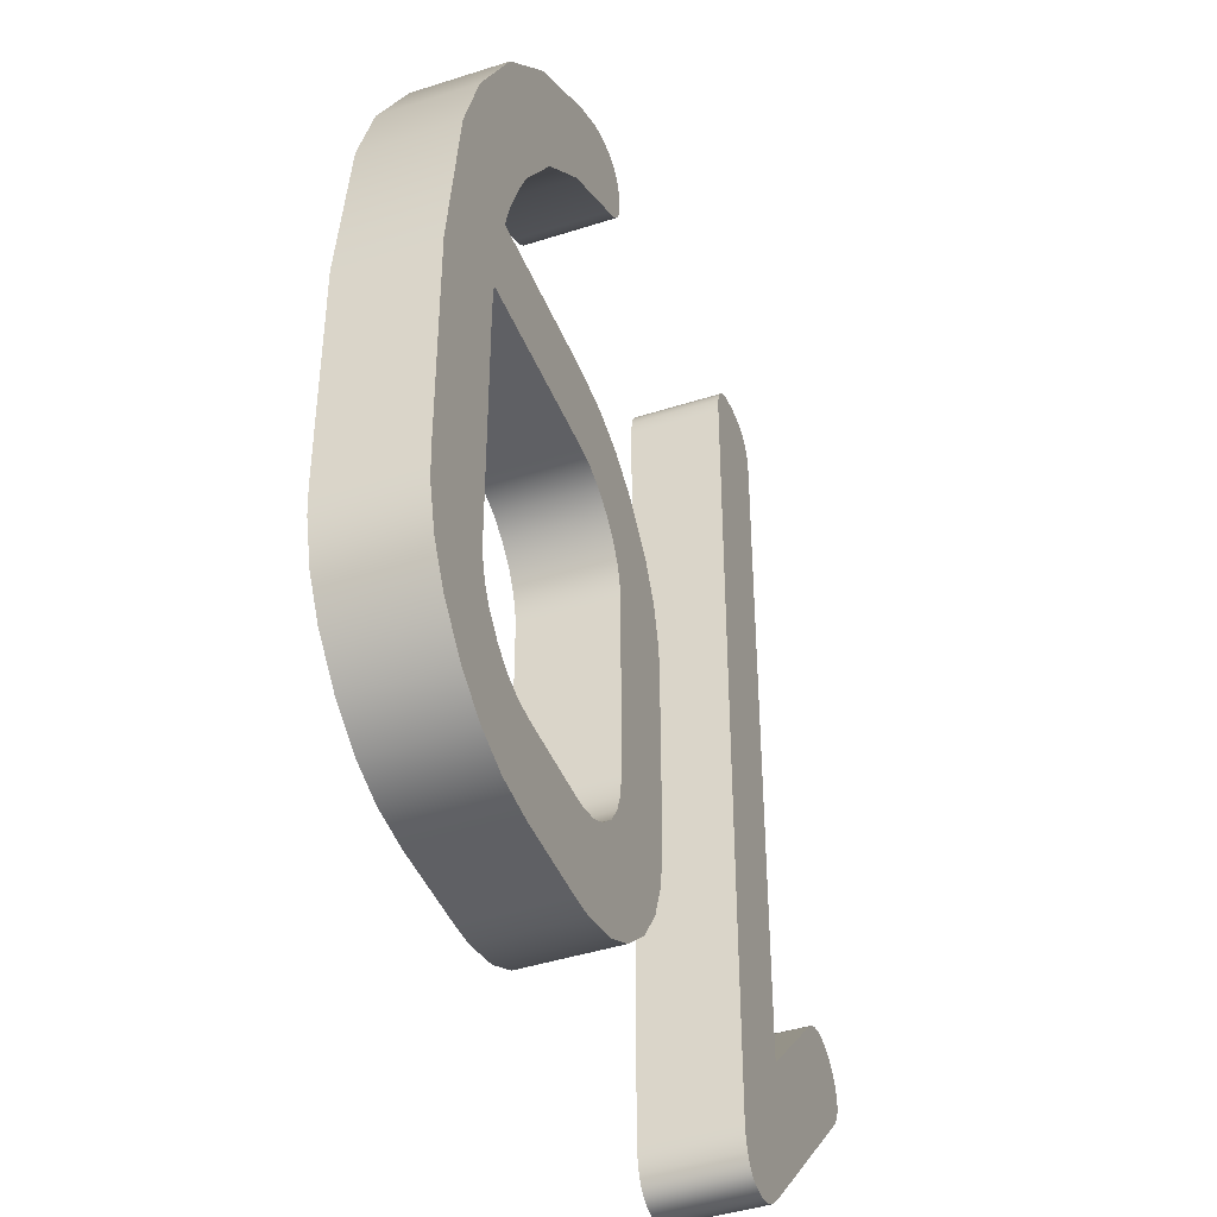
<metadata>
{"format":"obj","ext":"obj","renderer":"f3d","projection":"perspective","resolution":1024,"background":"white","views":[{"elev":-43.2,"azim":-69.1,"up":"+Y"}]}
</metadata>
<code>
v 0.00201 0.004499 0.001
v 0.002353 0.004985 0.001
v 0.002252 0.004954 0.001
v 0.002775 0.004947 0.001
v 0.002671 0.004983 0.001
v 0.003003 0.004499 0.001
v 0.002985 0.004672 0.001
v 0.004353 -0.002015 0.001
v 0.004255 -0.00206 0.001
v 0.004887 -0.002803 0.001
v 0.004493 -0.001992 0.001
v 0.005003 -0.002501 0.001
v 0.005 -0.002447 0.001
v 0.004952 -0.002708 0.001
v 0.002572 -0.005041 0.001
v 0.002695 -0.00498 0.001
v 0.003003 -0.003299 0.001
v 0.002169 -0.004989 0.001
v 0.002232 -0.00503 0.001
v 0.002019 -0.004657 0.001
v 0.002059 -0.004825 0.001
v 0.002506 0.004999 0.001
v 0.002952 0.00477 0.001
v 0.004462 -0.001993 0.001
v 0.002063 0.004772 0.001
v 0.002173 0.004909 0.001
v 0.002417 -0.005069 0.001
v 0.002465 -0.005067 0.001
v 0.002103 -0.004913 0.001
v 0.002115 -0.004931 0.001
v 0.00201 -0.004499 0.001
v 0.004721 -0.00205 0.001
v 0.004611 -0.002007 0.001
v 0.004853 -0.002839 0.001
v 0.004153 -0.002142 0.001
v 0.00231 -0.005058 0.001
v 0.002027 0.004666 0.001
v 0.002854 -0.004848 0.001
v 0.004991 -0.002605 0.001
v 0.004972 -0.002331 0.001
v 0.00211 0.004848 0.001
v 0.002851 0.0049 0.001
v 0.002904 0.004846 0.001
v 0.004821 -0.002121 0.001
v 0.004918 -0.002231 0.001
v 0.003003 -0.003299 0
v 0.002854 -0.004848 0
v 0.002695 -0.00498 0
v 0.004991 -0.002605 0
v 0.004952 -0.002708 0
v 0.004493 -0.001992 0
v 0.004887 -0.002803 0
v 0.004153 -0.002142 0
v 0.004255 -0.00206 0
v 0.00201 0.004499 0
v 0.002952 0.00477 0
v 0.002985 0.004672 0
v 0.002506 0.004999 0
v 0.002671 0.004983 0
v 0.002173 0.004909 0
v 0.002252 0.004954 0
v 0.002063 0.004772 0
v 0.002232 -0.00503 0
v 0.002169 -0.004989 0
v 0.002572 -0.005041 0
v 0.002465 -0.005067 0
v 0.005 -0.002447 0
v 0.005003 -0.002501 0
v 0.004353 -0.002015 0
v 0.004462 -0.001993 0
v 0.002904 0.004846 0
v 0.002353 0.004985 0
v 0.002103 -0.004913 0
v 0.002059 -0.004825 0
v 0.00231 -0.005058 0
v 0.002417 -0.005069 0
v 0.004853 -0.002839 0
v 0.003003 0.004499 0
v 0.002019 -0.004657 0
v 0.002115 -0.004931 0
v 0.00201 -0.004499 0
v 0.004972 -0.002331 0
v 0.004918 -0.002231 0
v 0.00211 0.004848 0
v 0.004821 -0.002121 0
v 0.004611 -0.002007 0
v 0.004721 -0.00205 0
v 0.002851 0.0049 0
v 0.002775 0.004947 0
v 0.002027 0.004666 0
v 0.002103 -0.004913 0.001
v 0.002103 -0.004913 0
v 0.002115 -0.004931 0
v 0.002059 -0.004825 0.001
v 0.002059 -0.004825 0
v 0.002019 -0.004657 0.001
v 0.002019 -0.004657 0
v 0.00201 -0.004499 0.001
v 0.00201 -0.004499 0
v 0.002115 -0.004931 0.001
v 0.002169 -0.004989 0
v 0.002169 -0.004989 0.001
v 0.002232 -0.00503 0.001
v 0.00231 -0.005058 0
v 0.00231 -0.005058 0.001
v 0.002417 -0.005069 0
v 0.002417 -0.005069 0.001
v 0.002232 -0.00503 0
v 0.002417 -0.005069 0.001
v 0.002417 -0.005069 0
v 0.002465 -0.005067 0
v 0.002465 -0.005067 0.001
v 0.002572 -0.005041 0
v 0.002572 -0.005041 0.001
v 0.002695 -0.00498 0
v 0.002695 -0.00498 0.001
v 0.002854 -0.004848 0.001
v 0.002854 -0.004848 0
v 0.002854 -0.004848 0.001
v 0.002854 -0.004848 0
v 0.004853 -0.002839 0
v 0.004853 -0.002839 0.001
v 0.004991 -0.002605 0.001
v 0.004991 -0.002605 0
v 0.005003 -0.002501 0
v 0.005003 -0.002501 0.001
v 0.004952 -0.002708 0
v 0.004952 -0.002708 0.001
v 0.004887 -0.002803 0.001
v 0.004887 -0.002803 0
v 0.004853 -0.002839 0.001
v 0.004853 -0.002839 0
v 0.004493 -0.001992 0
v 0.004493 -0.001992 0.001
v 0.004611 -0.002007 0.001
v 0.004611 -0.002007 0
v 0.004721 -0.00205 0.001
v 0.004721 -0.00205 0
v 0.004821 -0.002121 0.001
v 0.004821 -0.002121 0
v 0.004918 -0.002231 0.001
v 0.004918 -0.002231 0
v 0.004972 -0.002331 0.001
v 0.004972 -0.002331 0
v 0.005 -0.002447 0.001
v 0.005 -0.002447 0
v 0.005003 -0.002501 0.001
v 0.005003 -0.002501 0
v 0.004255 -0.00206 0
v 0.004255 -0.00206 0.001
v 0.004353 -0.002015 0.001
v 0.004353 -0.002015 0
v 0.004462 -0.001993 0.001
v 0.004462 -0.001993 0
v 0.004493 -0.001992 0.001
v 0.004493 -0.001992 0
v 0.004153 -0.002142 0
v 0.004153 -0.002142 0.001
v 0.004153 -0.002142 0.001
v 0.004153 -0.002142 0
v 0.003003 -0.003299 0
v 0.003003 -0.003299 0.001
v 0.003003 0.004499 0
v 0.003003 0.004499 0.001
v 0.003003 -0.003299 0.001
v 0.003003 -0.003299 0
v 0.003003 0.004499 0.001
v 0.003003 0.004499 0
v 0.002985 0.004672 0
v 0.002775 0.004947 0
v 0.002775 0.004947 0.001
v 0.002851 0.0049 0.001
v 0.002985 0.004672 0.001
v 0.002952 0.00477 0
v 0.002952 0.00477 0.001
v 0.002904 0.004846 0
v 0.002904 0.004846 0.001
v 0.002851 0.0049 0
v 0.002506 0.004999 0
v 0.002506 0.004999 0.001
v 0.002671 0.004983 0.001
v 0.002671 0.004983 0
v 0.002027 0.004666 0.001
v 0.002027 0.004666 0
v 0.00201 0.004499 0
v 0.002063 0.004772 0.001
v 0.002063 0.004772 0
v 0.00211 0.004848 0.001
v 0.002173 0.004909 0.001
v 0.002173 0.004909 0
v 0.002252 0.004954 0.001
v 0.002252 0.004954 0
v 0.002353 0.004985 0.001
v 0.002506 0.004999 0.001
v 0.002506 0.004999 0
v 0.002353 0.004985 0
v 0.00211 0.004848 0
v 0.00201 0.004499 0.001
v 0.00201 -0.004499 0
v 0.00201 -0.004499 0.001
v 0.00201 0.004499 0.001
v 0.00201 0.004499 0
f 1 2 3
f 4 5 1
f 1 6 7
f 8 9 10
f 11 12 13
f 11 10 14
f 15 16 17
f 18 19 17
f 17 20 21
f 1 22 2
f 7 23 1
f 10 11 24
f 25 3 26
f 17 27 28
f 17 29 30
f 17 31 20
f 1 31 17
f 5 22 1
f 32 33 11
f 34 35 17
f 17 36 27
f 21 29 17
f 37 1 3
f 35 34 10
f 16 38 17
f 17 6 1
f 17 38 34
f 39 12 11
f 19 36 17
f 11 13 40
f 26 41 25
f 1 42 4
f 1 23 43
f 11 44 32
f 40 45 11
f 25 37 3
f 43 42 1
f 10 24 8
f 45 44 11
f 11 14 39
f 17 28 15
f 17 30 18
f 9 35 10
f 46 47 48
f 49 50 51
f 52 53 54
f 55 56 57
f 55 58 59
f 60 61 62
f 46 63 64
f 65 66 46
f 67 68 51
f 69 70 52
f 71 56 55
f 61 72 55
f 46 73 74
f 46 75 63
f 66 76 46
f 77 47 46
f 70 51 52
f 72 58 55
f 55 78 46
f 74 79 46
f 64 80 46
f 46 53 77
f 50 52 51
f 46 81 55
f 80 73 46
f 52 77 53
f 79 81 46
f 57 78 55
f 76 75 46
f 82 67 51
f 51 83 82
f 62 84 60
f 51 85 83
f 51 86 87
f 55 88 71
f 55 59 89
f 61 90 62
f 46 48 65
f 51 68 49
f 87 85 51
f 52 54 69
f 89 88 55
f 61 55 90
f 91 92 93
f 94 95 92
f 96 97 95
f 98 99 97
f 97 96 98
f 95 94 96
f 92 91 94
f 93 100 91
f 101 102 100
f 103 102 101
f 104 105 103
f 106 107 105
f 100 93 101
f 101 108 103
f 103 108 104
f 105 104 106
f 109 110 111
f 111 112 109
f 113 114 112
f 115 116 114
f 117 116 115
f 115 118 117
f 114 113 115
f 112 111 113
f 119 120 121
f 121 122 119
f 123 124 125
f 125 126 123
f 127 128 129
f 130 129 131
f 131 132 130
f 129 130 127
f 127 124 123
f 123 128 127
f 133 134 135
f 136 135 137
f 138 137 139
f 140 139 141
f 142 141 143
f 144 143 145
f 146 145 147
f 145 146 144
f 143 144 142
f 141 142 140
f 139 140 138
f 137 138 136
f 135 136 133
f 147 148 146
f 149 150 151
f 152 151 153
f 154 153 155
f 155 156 154
f 153 154 152
f 157 158 150
f 150 149 157
f 151 152 149
f 159 160 161
f 161 162 159
f 163 164 165
f 165 166 163
f 167 168 169
f 170 171 172
f 173 169 174
f 175 174 176
f 177 176 178
f 179 180 181
f 182 181 171
f 178 172 177
f 176 177 175
f 174 175 173
f 169 173 167
f 172 178 170
f 171 170 182
f 181 182 179
f 183 184 185
f 184 183 186
f 187 186 188
f 188 189 190
f 190 189 191
f 192 191 193
f 186 187 184
f 194 195 196
f 193 196 192
f 191 192 190
f 190 197 188
f 188 197 187
f 185 198 183
f 196 193 194
f 199 200 201
f 201 202 199
v -0.001177 -0.000438 0.001
v -0.000354 0.000119 0.001
v -0.000725 0.000525 0.001
v -0.00147 0.004999 0.001
v -0.001092 0.004181 0.001
v -0.001036 0.004264 0.001
v -0.004 -0.003005 0.001
v -0.004 -0.0005 0.001
v -0.004993 -0.00051 0.001
v -0.002999 -0.004999 0.001
v -0.003001 -0.004006 0.001
v -0.003238 -0.00398 0.001
v -0.001866 -0.003998 0.001
v -0.002002 -0.004006 0.001
v -0.002003 -0.004999 0.001
v -0.001145 0.004903 0.001
v -0.001219 0.00495 0.001
v -0.001001 0.00463 0.001
v -0.001169 0.00411 0.001
v -0.004993 -0.003 0.001
v -0.00173 -0.004982 0.001
v -0.001274 -0.004866 0.001
v -0.001639 -0.00394 0.001
v -0.001318 0.004984 0.001
v -0.001003 0.004358 0.001
v -0.002004 0.000993 0.001
v -0.002002 0 0.001
v -0.001765 -2.6e-05 0.001
v -0.003808 0.000993 0.001
v -0.003995 -0.00021 0.001
v -0.004974 -0.003285 0.001
v -0.003991 -0.003143 0.001
v -0.004282 -0.004533 0.001
v -0.003637 -0.003774 0.001
v -0.003826 -0.003568 0.001
v -0.003893 -0.004795 0.001
v -0.003442 -0.003904 0.001
v -1e-05 -0.003002 0.001
v -0.001003 -0.003005 0.001
v -0.00103 -0.003244 0.001
v -1e-05 -0.001004 0.001
v -0.000989 0.004478 0.001
v -0.001299 0.004038 0.001
v -0.001116 0.000788 0.001
v -0.00156 -0.000101 0.001
v -0.001527 0.000938 0.001
v -0.00398 0 0.001
v -0.003483 -0.004945 0.001
v -0.000476 -0.004284 0.001
v -0.001237 -0.003646 0.001
v -0.001443 -0.003834 0.001
v -0.000215 -0.003895 0.001
v -0.001106 -0.00345 0.001
v -6.5e-05 -0.003485 0.001
v -0.001003 -0.001001 0.001
v -0.001553 0.004993 0.001
v -0.002036 0.004798 0.001
v -0.003051 0.004135 0.001
v -0.002169 0.003555 0.001
v -0.004452 0.002189 0.001
v -0.004759 0.001295 0.001
v -0.003687 0.001393 0.001
v -0.001365 -0.000232 0.001
v -0.004858 -0.003741 0.001
v -0.003932 -0.003371 0.001
v -0.004647 -0.004132 0.001
v -0.001679 0.004959 0.001
v -0.003529 0.001794 0.001
v -2.8e-05 -0.000722 0.001
v -0.001012 -0.000863 0.001
v -0.000144 -0.000269 0.001
v -0.00107 -0.000635 0.001
v -0.000882 -0.004654 0.001
v -0.003825 0.003305 0.001
v -0.002835 0.002942 0.001
v -0.003375 0.002129 0.001
v -0.001039 0.00476 0.001
v -0.001085 0.00484 0.001
v -0.00107 -0.000635 0
v -0.000144 -0.000269 0
v -2.8e-05 -0.000722 0
v -0.001001 0.00463 0
v -0.001219 0.00495 0
v -0.001145 0.004903 0
v -0.00147 0.004999 0
v -0.001003 0.004358 0
v -0.001036 0.004264 0
v -0.001085 0.00484 0
v -0.001092 0.004181 0
v -0.001318 0.004984 0
v -1e-05 -0.001004 0
v -0.001003 -0.001001 0
v -0.001012 -0.000863 0
v -0.001003 -0.003005 0
v -0.002003 -0.004999 0
v -0.002002 -0.004006 0
v -0.001866 -0.003998 0
v -0.003001 -0.004006 0
v -0.000989 0.004478 0
v -1e-05 -0.003002 0
v -6.5e-05 -0.003485 0
v -0.00103 -0.003244 0
v -0.002999 -0.004999 0
v -0.003483 -0.004945 0
v -0.003238 -0.00398 0
v -0.001169 0.00411 0
v -0.001039 0.00476 0
v -0.00156 -0.000101 0
v -0.002004 0.000993 0
v -0.001527 0.000938 0
v -0.00173 -0.004982 0
v -0.001639 -0.00394 0
v -0.004452 0.002189 0
v -0.003529 0.001794 0
v -0.003687 0.001393 0
v -0.002036 0.004798 0
v -0.001299 0.004038 0
v -0.002169 0.003555 0
v -0.001679 0.004959 0
v -0.001553 0.004993 0
v -0.003808 0.000993 0
v -0.000725 0.000525 0
v -0.001365 -0.000232 0
v -0.000215 -0.003895 0
v -0.001106 -0.00345 0
v -0.000476 -0.004284 0
v -0.001237 -0.003646 0
v -0.000882 -0.004654 0
v -0.001443 -0.003834 0
v -0.003893 -0.004795 0
v -0.003442 -0.003904 0
v -0.004282 -0.004533 0
v -0.003637 -0.003774 0
v -0.004647 -0.004132 0
v -0.003826 -0.003568 0
v -0.003375 0.002129 0
v -0.003051 0.004135 0
v -0.001116 0.000788 0
v -0.000354 0.000119 0
v -0.001177 -0.000438 0
v -0.004993 -0.003 0
v -0.004 -0.003005 0
v -0.003991 -0.003143 0
v -0.004993 -0.00051 0
v -0.00398 0 0
v -0.004759 0.001295 0
v -0.003825 0.003305 0
v -0.002835 0.002942 0
v -0.001274 -0.004866 0
v -0.004858 -0.003741 0
v -0.003932 -0.003371 0
v -0.004974 -0.003285 0
v -0.004 -0.0005 0
v -0.001765 -2.6e-05 0
v -0.002002 0 0
v -0.003995 -0.00021 0
v -0.003529 0.001794 0
v -0.003529 0.001794 0.001
v -0.003687 0.001393 0.001
v -0.003687 0.001393 0
v -0.003808 0.000993 0.001
v -0.003808 0.000993 0
v -0.003808 0.000993 0
v -0.003808 0.000993 0.001
v -0.002004 0.000993 0.001
v -0.002004 0.000993 0
v -2.8e-05 -0.000722 0
v -2.8e-05 -0.000722 0.001
v -1e-05 -0.001004 0.001
v -1e-05 -0.001004 0
v -0.000144 -0.000269 0
v -0.000144 -0.000269 0.001
v -0.000354 0.000119 0
v -0.000354 0.000119 0.001
v -0.000725 0.000525 0
v -0.000725 0.000525 0.001
v -0.001116 0.000788 0
v -0.001527 0.000938 0.001
v -0.001527 0.000938 0
v -0.002004 0.000993 0
v -0.001116 0.000788 0.001
v -0.002004 0.000993 0.001
v -1e-05 -0.001004 0
v -1e-05 -0.001004 0.001
v -1e-05 -0.003002 0.001
v -1e-05 -0.003002 0
v -0.001274 -0.004866 0.001
v -0.001274 -0.004866 0
v -0.000882 -0.004654 0
v -0.00173 -0.004982 0.001
v -0.00173 -0.004982 0
v -0.002003 -0.004999 0.001
v -0.002003 -0.004999 0
v -0.000882 -0.004654 0.001
v -0.000476 -0.004284 0
v -0.000476 -0.004284 0.001
v -6.5e-05 -0.003485 0
v -6.5e-05 -0.003485 0.001
v -0.000215 -0.003895 0.001
v -1e-05 -0.003002 0
v -1e-05 -0.003002 0.001
v -0.000215 -0.003895 0
v -0.002003 -0.004999 0
v -0.002003 -0.004999 0.001
v -0.002999 -0.004999 0.001
v -0.002999 -0.004999 0
v -0.003483 -0.004945 0.001
v -0.003483 -0.004945 0
v -0.002999 -0.004999 0
v -0.003893 -0.004795 0
v -0.003893 -0.004795 0.001
v -0.004282 -0.004533 0.001
v -0.004282 -0.004533 0
v -0.004647 -0.004132 0.001
v -0.004647 -0.004132 0
v -0.004858 -0.003741 0.001
v -0.004858 -0.003741 0
v -0.004974 -0.003285 0.001
v -0.004974 -0.003285 0
v -0.004993 -0.003 0.001
v -0.004993 -0.003 0
v -0.002999 -0.004999 0.001
v -0.004993 -0.003 0
v -0.004993 -0.003 0.001
v -0.004993 -0.00051 0.001
v -0.004993 -0.00051 0
v -0.004759 0.001295 0
v -0.004759 0.001295 0.001
v -0.004452 0.002189 0.001
v -0.004993 -0.00051 0
v -0.004993 -0.00051 0.001
v -0.004452 0.002189 0
v -0.003825 0.003305 0
v -0.003825 0.003305 0.001
v -0.003051 0.004135 0.001
v -0.003051 0.004135 0
v -0.002036 0.004798 0.001
v -0.002036 0.004798 0
v -0.001679 0.004959 0.001
v -0.001679 0.004959 0
v -0.004452 0.002189 0
v -0.004452 0.002189 0.001
v -0.001553 0.004993 0
v -0.001553 0.004993 0.001
v -0.00147 0.004999 0.001
v -0.00147 0.004999 0
v -0.001679 0.004959 0
v -0.001679 0.004959 0.001
v -0.000989 0.004478 0.001
v -0.000989 0.004478 0
v -0.001001 0.00463 0
v -0.001001 0.00463 0.001
v -0.001039 0.00476 0
v -0.001039 0.00476 0.001
v -0.001085 0.00484 0
v -0.001085 0.00484 0.001
v -0.001145 0.004903 0
v -0.001145 0.004903 0.001
v -0.001219 0.00495 0
v -0.001219 0.00495 0.001
v -0.001318 0.004984 0
v -0.001318 0.004984 0.001
v -0.00147 0.004999 0.001
v -0.00147 0.004999 0
v -0.001169 0.00411 0.001
v -0.001169 0.00411 0
v -0.001092 0.004181 0
v -0.000989 0.004478 0
v -0.000989 0.004478 0.001
v -0.001003 0.004358 0.001
v -0.001003 0.004358 0
v -0.001036 0.004264 0.001
v -0.001036 0.004264 0
v -0.001092 0.004181 0.001
v -0.001299 0.004038 0.001
v -0.001299 0.004038 0
v -0.002835 0.002942 0.001
v -0.002835 0.002942 0
v -0.002169 0.003555 0
v -0.002169 0.003555 0.001
v -0.001299 0.004038 0
v -0.003375 0.002129 0.001
v -0.003375 0.002129 0
v -0.001299 0.004038 0.001
v -0.003529 0.001794 0.001
v -0.003529 0.001794 0
v -0.003995 -0.00021 0.001
v -0.003995 -0.00021 0
v -0.00398 0 0
v -0.004 -0.0005 0.001
v -0.004 -0.0005 0
v -0.00398 0 0.001
v -0.004 -0.003005 0.001
v -0.004 -0.003005 0
v -0.004 -0.0005 0
v -0.004 -0.0005 0.001
v -0.003991 -0.003143 0
v -0.003991 -0.003143 0.001
v -0.003932 -0.003371 0.001
v -0.004 -0.003005 0
v -0.004 -0.003005 0.001
v -0.003932 -0.003371 0
v -0.003826 -0.003568 0.001
v -0.003826 -0.003568 0
v -0.003637 -0.003774 0.001
v -0.003637 -0.003774 0
v -0.003442 -0.003904 0.001
v -0.003442 -0.003904 0
v -0.003238 -0.00398 0.001
v -0.003238 -0.00398 0
v -0.003001 -0.004006 0.001
v -0.003001 -0.004006 0
v -0.002002 -0.004006 0.001
v -0.002002 -0.004006 0
v -0.003001 -0.004006 0
v -0.003001 -0.004006 0.001
v -0.002002 -0.004006 0
v -0.002002 -0.004006 0.001
v -0.001866 -0.003998 0.001
v -0.001866 -0.003998 0
v -0.001639 -0.00394 0.001
v -0.001639 -0.00394 0
v -0.001443 -0.003834 0.001
v -0.001443 -0.003834 0
v -0.001237 -0.003646 0.001
v -0.001237 -0.003646 0
v -0.001106 -0.00345 0.001
v -0.001106 -0.00345 0
v -0.00103 -0.003244 0.001
v -0.00103 -0.003244 0
v -0.001003 -0.003005 0.001
v -0.001003 -0.003005 0
v -0.001003 -0.001001 0.001
v -0.001003 -0.001001 0
v -0.001003 -0.003005 0
v -0.001003 -0.003005 0.001
v -0.001003 -0.001001 0
v -0.001003 -0.001001 0.001
v -0.001012 -0.000863 0.001
v -0.001012 -0.000863 0
v -0.00107 -0.000635 0.001
v -0.00107 -0.000635 0
v -0.001177 -0.000438 0.001
v -0.001177 -0.000438 0
v -0.001365 -0.000232 0.001
v -0.001365 -0.000232 0
v -0.00156 -0.000101 0.001
v -0.00156 -0.000101 0
v -0.001765 -2.6e-05 0.001
v -0.001765 -2.6e-05 0
v -0.002002 0 0.001
v -0.002002 0 0
v -0.002002 0 0
v -0.002002 0 0.001
v -0.00398 0 0.001
v -0.00398 0 0
f 203 204 205
f 206 207 208
f 209 210 211
f 212 213 214
f 215 216 217
f 218 219 220
f 206 221 207
f 211 222 209
f 212 217 216
f 223 224 225
f 219 226 220
f 208 227 206
f 228 229 230
f 229 228 231
f 210 232 211
f 222 233 234
f 235 236 237
f 235 238 239
f 225 215 223
f 240 241 242
f 241 240 243
f 206 244 220
f 206 245 221
f 205 246 247
f 248 230 247
f 231 249 229
f 234 209 222
f 239 236 235
f 214 250 212
f 251 252 253
f 251 254 255
f 250 214 239
f 256 242 255
f 243 257 241
f 245 206 258
f 227 244 206
f 259 260 261
f 262 263 264
f 247 265 205
f 230 248 228
f 232 249 211
f 233 266 267
f 268 237 267
f 239 238 250
f 255 252 251
f 242 256 240
f 226 206 220
f 245 269 259
f 264 270 262
f 263 211 231
f 243 271 272
f 271 273 274
f 204 203 274
f 247 246 248
f 267 234 233
f 237 268 235
f 275 253 225
f 205 265 203
f 255 254 256
f 261 245 259
f 260 276 277
f 276 262 278
f 231 264 263
f 274 272 271
f 258 269 245
f 220 279 280
f 217 223 215
f 216 213 212
f 220 280 218
f 267 266 268
f 253 275 251
f 277 261 260
f 270 278 262
f 274 273 204
f 225 224 275
f 278 277 276
f 249 231 211
f 272 257 243
f 281 282 283
f 284 285 286
f 287 288 289
f 286 290 284
f 289 291 287
f 284 292 285
f 293 294 295
f 296 294 293
f 297 298 299
f 300 298 297
f 287 301 288
f 284 287 292
f 293 302 296
f 302 303 304
f 297 305 300
f 305 306 307
f 291 308 287
f 290 309 284
f 310 311 312
f 283 295 281
f 304 296 302
f 313 299 314
f 307 300 305
f 315 316 317
f 318 319 320
f 284 301 287
f 319 321 322
f 310 323 311
f 324 325 310
f 295 283 293
f 303 326 327
f 328 329 327
f 328 330 331
f 299 313 297
f 306 332 333
f 334 335 333
f 334 336 337
f 315 338 316
f 320 339 318
f 322 287 319
f 310 340 324
f 324 341 342
f 327 304 303
f 331 329 328
f 333 307 306
f 337 335 334
f 343 344 345
f 344 343 346
f 347 348 323
f 317 348 315
f 349 350 338
f 339 320 350
f 308 319 287
f 342 325 324
f 341 282 281
f 327 326 328
f 330 351 314
f 333 332 334
f 336 352 353
f 354 345 353
f 346 355 344
f 323 356 357
f 338 315 349
f 318 321 319
f 281 342 341
f 314 331 330
f 353 337 336
f 345 354 343
f 346 348 347
f 323 310 356
f 350 349 339
f 353 352 354
f 347 358 346
f 317 323 348
f 314 351 313
f 323 357 347
f 358 355 346
f 312 340 310
f 359 360 361
f 362 361 363
f 363 364 362
f 361 362 359
f 365 366 367
f 367 368 365
f 369 370 371
f 371 372 369
f 370 369 373
f 374 373 375
f 376 375 377
f 378 377 379
f 380 381 382
f 373 374 370
f 377 378 376
f 379 383 378
f 381 380 383
f 382 384 380
f 383 379 381
f 375 376 374
f 385 386 387
f 387 388 385
f 389 390 391
f 392 393 390
f 394 395 393
f 393 392 394
f 390 389 392
f 391 396 389
f 397 398 396
f 399 400 401
f 402 403 400
f 396 391 397
f 400 399 402
f 401 404 399
f 398 397 404
f 404 401 398
f 405 406 407
f 407 408 405
f 409 410 411
f 412 413 414
f 415 414 416
f 417 416 418
f 419 418 420
f 421 420 422
f 422 423 421
f 420 421 419
f 413 412 410
f 414 415 412
f 411 424 409
f 410 409 413
f 416 417 415
f 418 419 417
f 425 426 427
f 427 428 425
f 429 430 431
f 432 433 430
f 430 429 432
f 431 434 429
f 435 436 437
f 438 437 439
f 440 439 441
f 441 442 440
f 439 440 438
f 437 438 435
f 436 435 443
f 443 444 436
f 445 446 447
f 447 448 445
f 446 445 449
f 449 450 446
f 451 452 453
f 453 454 451
f 455 456 454
f 457 458 456
f 459 460 458
f 461 462 460
f 463 464 462
f 465 464 463
f 456 455 457
f 463 466 465
f 462 461 463
f 460 459 461
f 458 457 459
f 454 453 455
f 467 468 469
f 470 471 472
f 473 472 474
f 475 474 476
f 469 476 467
f 468 467 477
f 477 478 468
f 476 469 475
f 474 475 473
f 472 473 470
f 479 480 481
f 482 481 483
f 484 485 480
f 483 486 482
f 481 482 479
f 480 479 484
f 485 484 487
f 487 488 485
f 489 490 491
f 492 493 490
f 490 489 492
f 491 494 489
f 495 496 497
f 497 498 495
f 499 500 501
f 502 503 500
f 500 499 502
f 501 504 499
f 505 506 504
f 507 508 506
f 509 510 508
f 511 512 510
f 513 514 512
f 512 511 513
f 510 509 511
f 508 507 509
f 506 505 507
f 504 501 505
f 515 516 517
f 517 518 515
f 519 520 521
f 521 522 519
f 523 524 522
f 525 526 524
f 527 528 526
f 529 530 528
f 531 532 530
f 533 534 532
f 532 531 533
f 530 529 531
f 528 527 529
f 526 525 527
f 524 523 525
f 522 521 523
f 535 536 537
f 537 538 535
f 539 540 541
f 541 542 539
f 543 544 542
f 545 546 544
f 547 548 546
f 549 550 548
f 551 552 550
f 553 554 552
f 552 551 553
f 550 549 551
f 548 547 549
f 546 545 547
f 544 543 545
f 542 541 543
f 555 556 557
f 557 558 555

</code>
